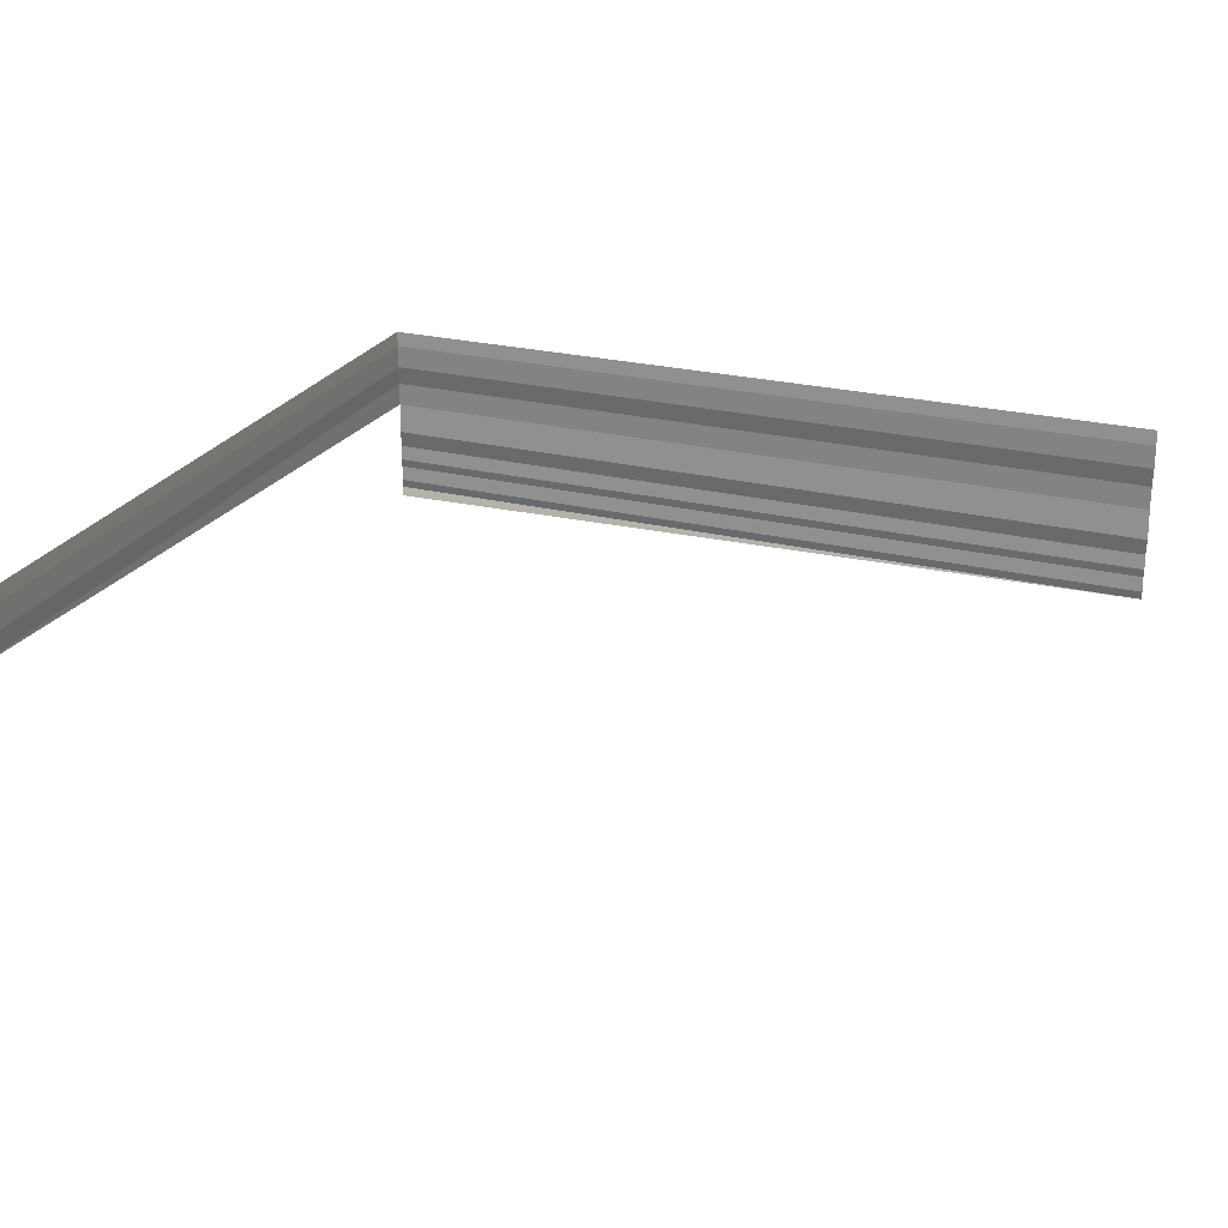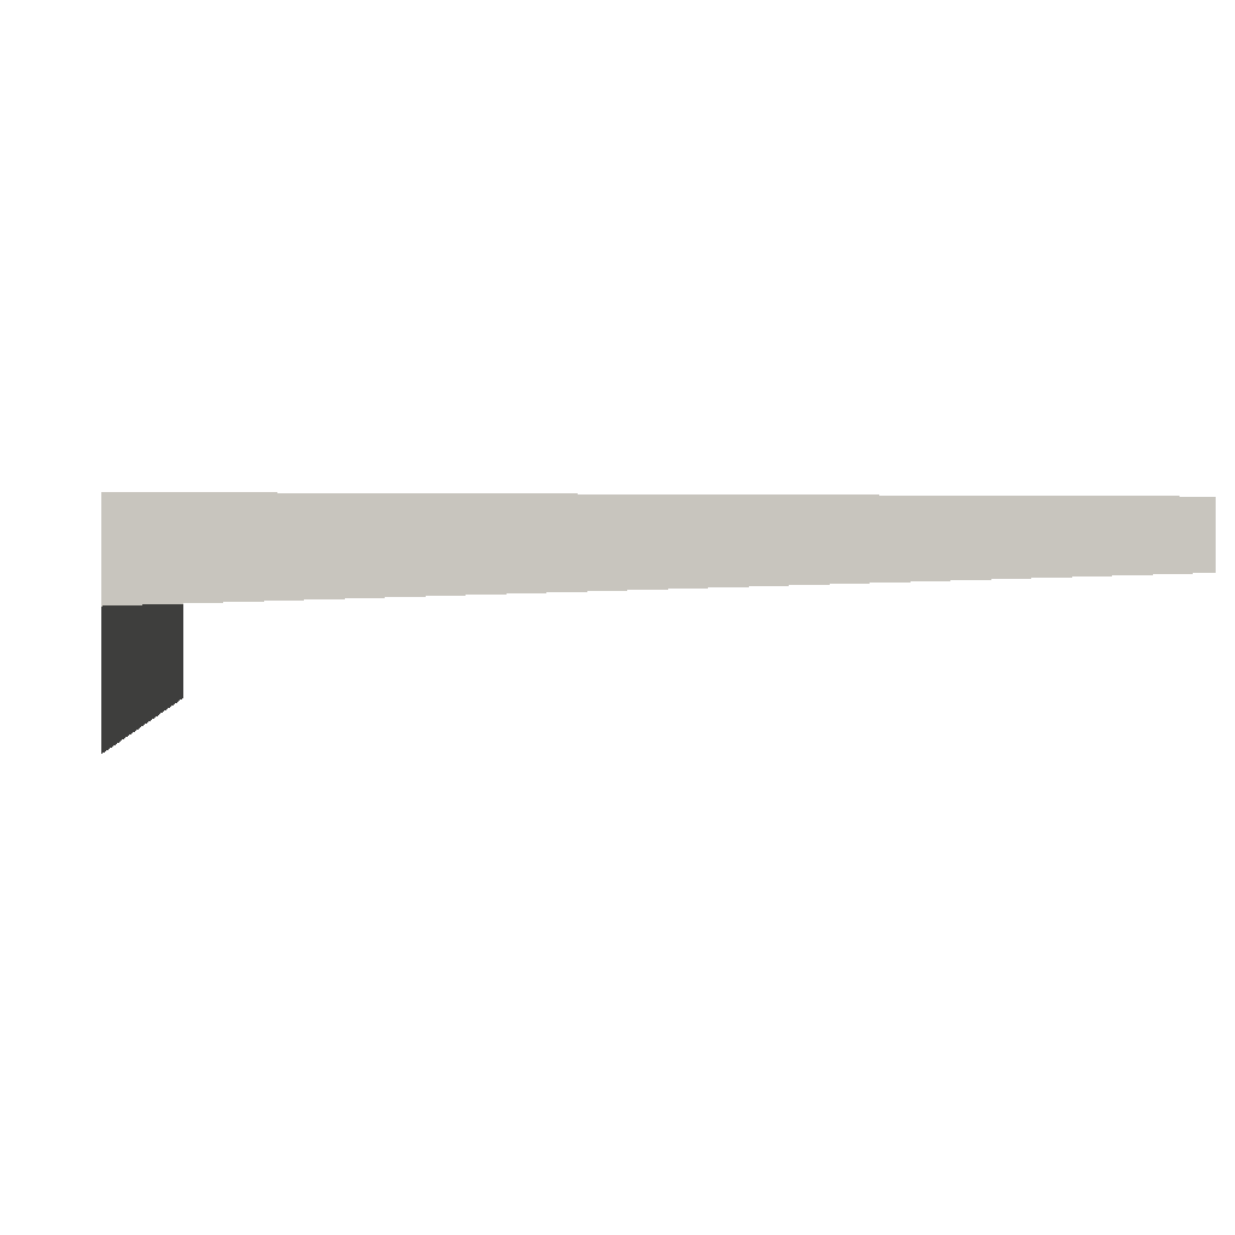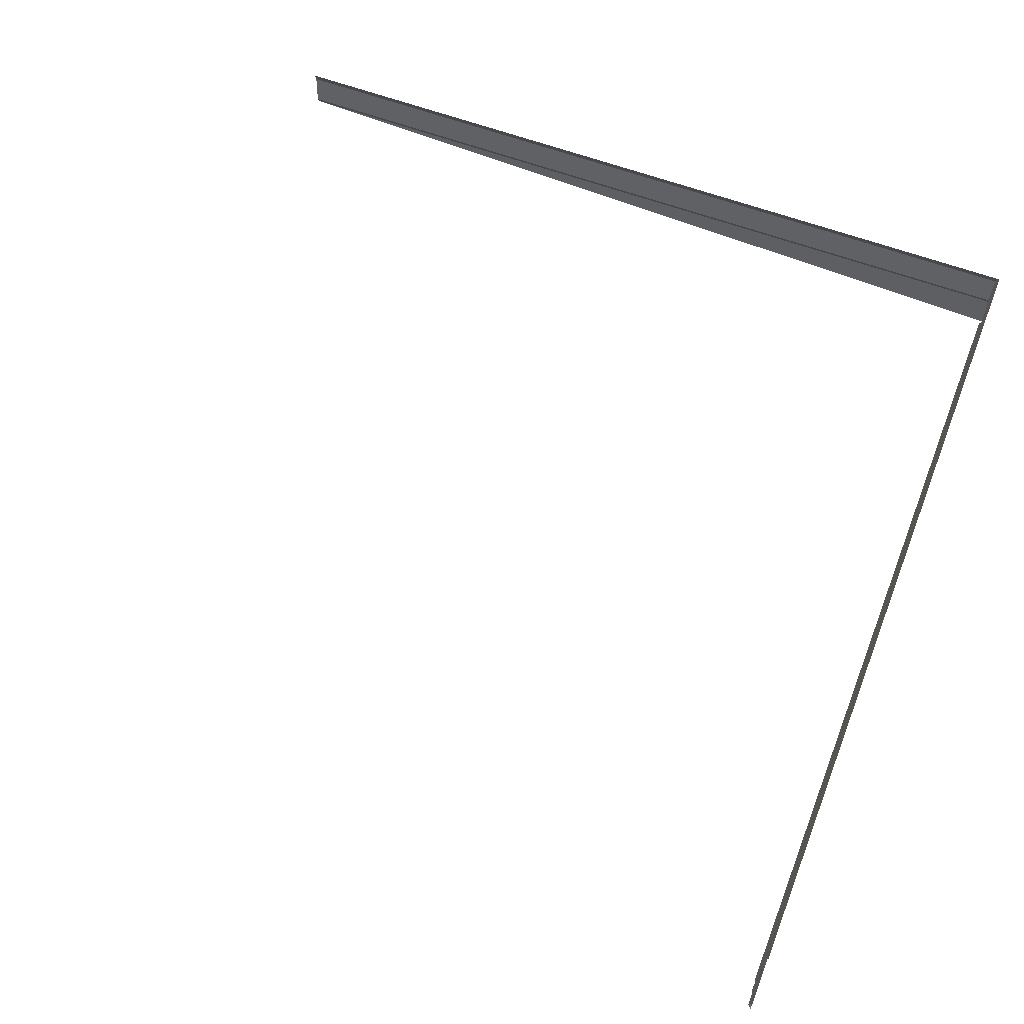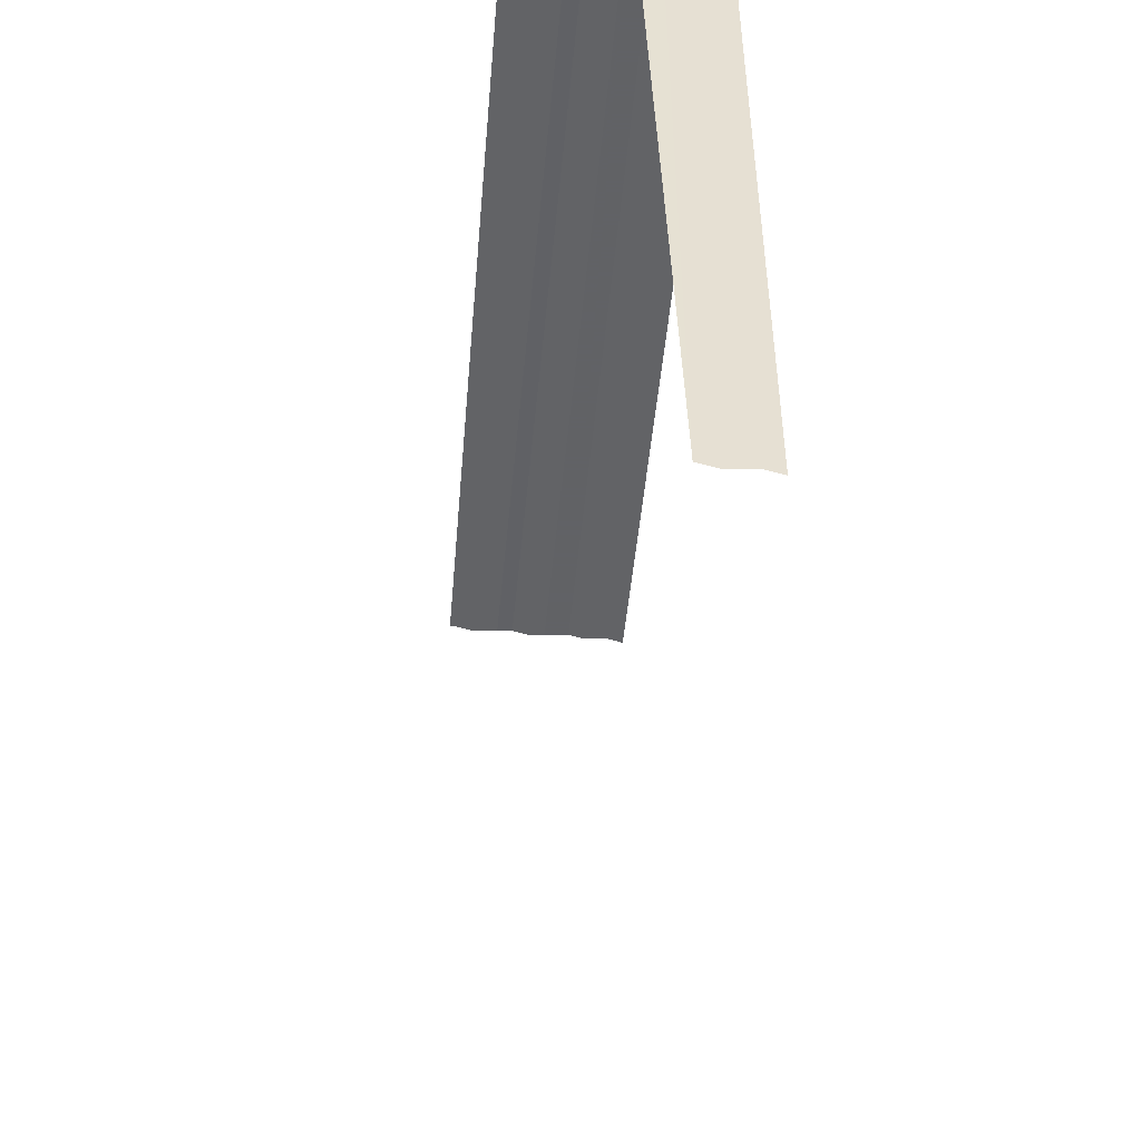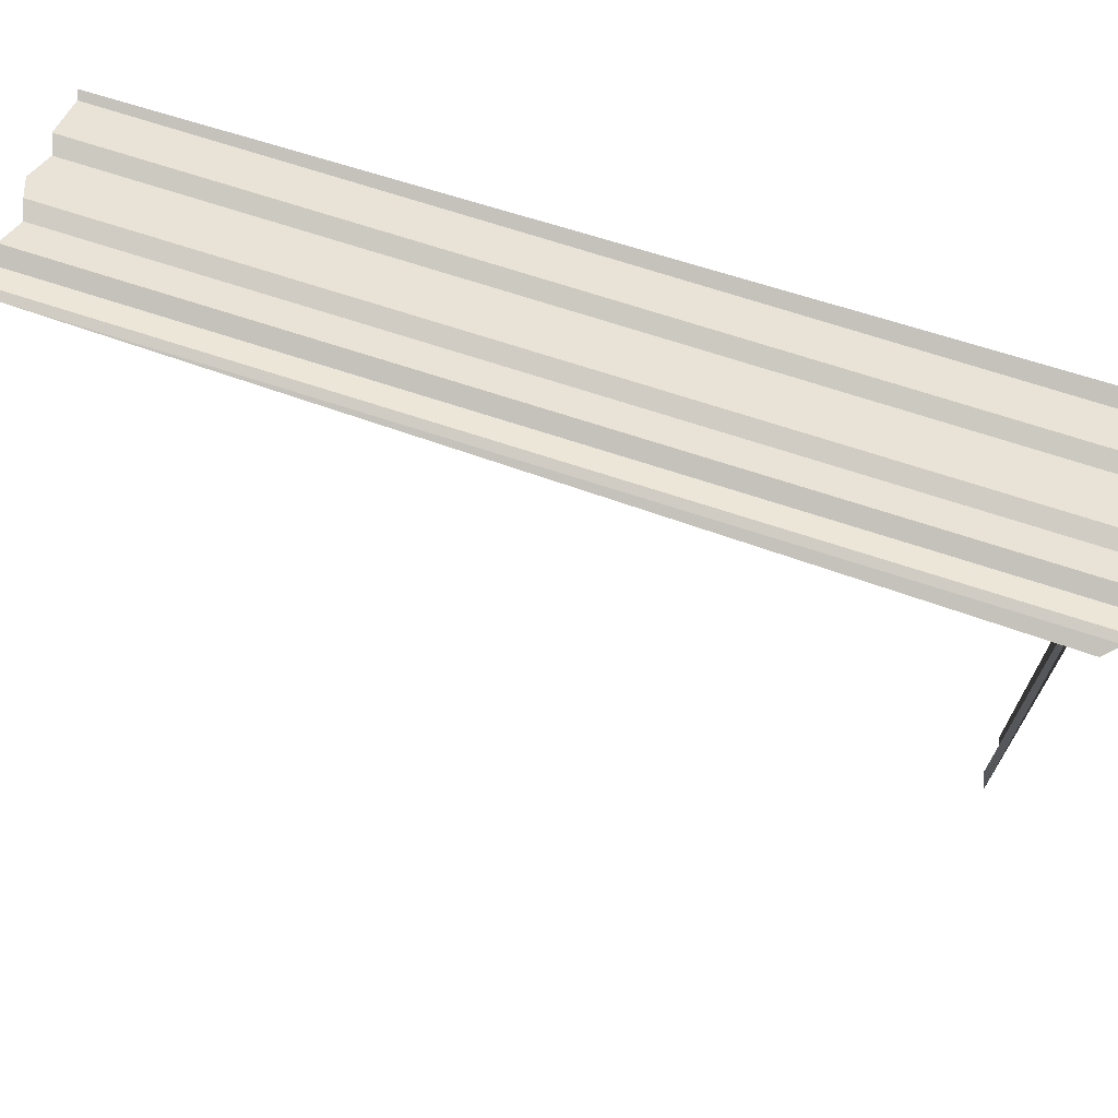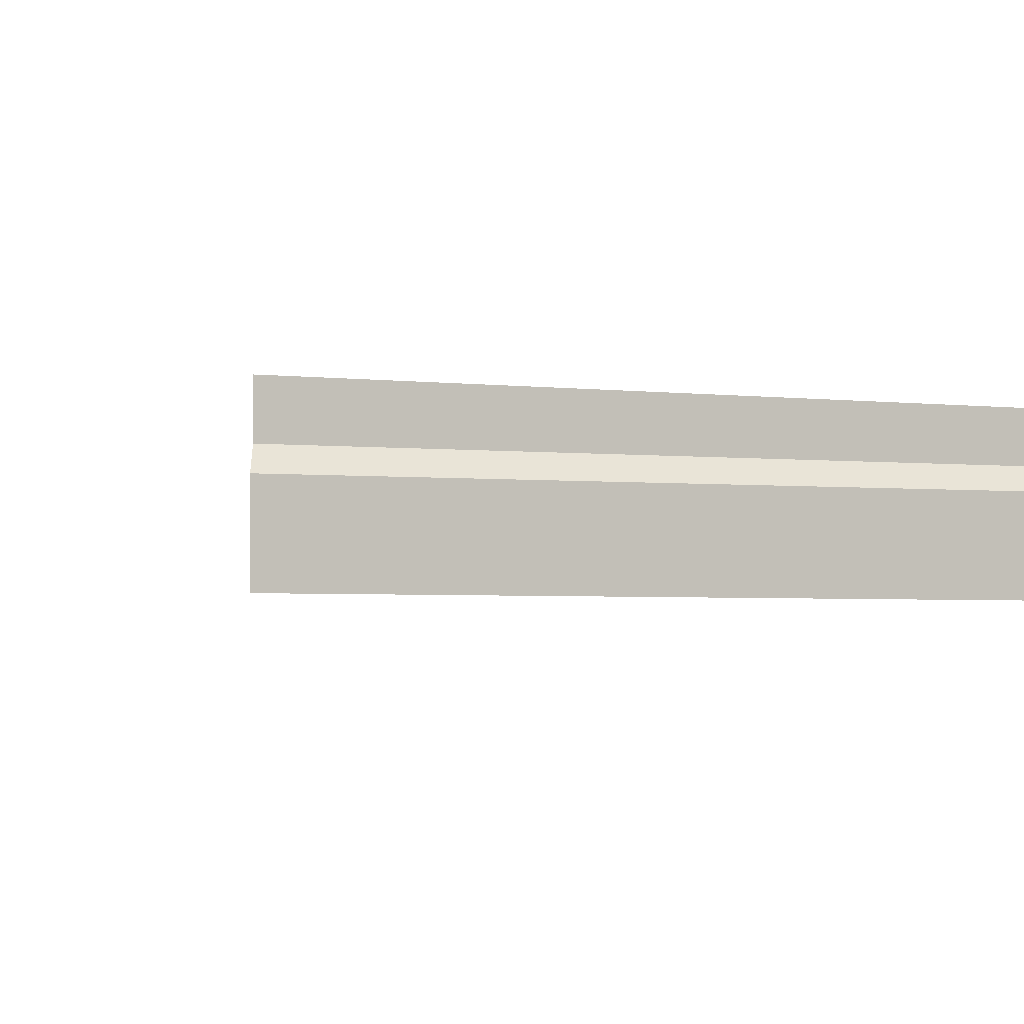
<metadata>
{"format":"obj","ext":"obj","renderer":"f3d","projection":"perspective","resolution":1024,"background":"white","views":[{"elev":24.3,"azim":22.0,"up":"+Z"},{"elev":0.5,"azim":-95.6,"up":"+Z"},{"elev":60.9,"azim":111.3,"up":"+Z"},{"elev":-51.6,"azim":-95.5,"up":"+Y"},{"elev":70.8,"azim":-161.9,"up":"+Y"},{"elev":-2.0,"azim":155.9,"up":"+Z"}]}
</metadata>
<code>
o 7195
v 2178 1863 12.87
v 2178 1863 12.87
v 2178 1863 12.87
v 2178 1863 12.87
v 2178 1863 12.87
v 2178 1863 12.87
v 2178 1863 12.87
v 2178 1863 12.87
v 2178 1863 12.87
v 2178 1863 12.87
v 2178 1863 12.87
v 2178 1863 12.87
v 2178 1863 12.87
v 2178 1863 12.87
v 2178 1863 12.87
v 2178 1863 12.87
v 2178 1863 12.87
v 2178 1863 12.87
v 2178 1863 12.87
v 2178 1863 12.87
v 2178 1863 12.87
v 2178 1863 12.87
v 2178 1863 12.87
v 2178 1863 12.87
v 2178 1863 12.87
v 2178 1863 12.87
v 2178 1863 12.87
v 2178 1863 12.87
v 2178 1863 12.87
v 2178 1863 12.87
v 2178 1863 12.87
v 2178 1863 12.87
v 2178 1863 12.87
v 2178 1863 12.87
v 2178 1863 12.87
v 2178 1863 12.87
v 2178 1863 12.87
v 2178 1863 12.87
v 2178 1863 12.87
v 2178 1863 12.87
v 2178 1863 12.87
v 2178 1863 12.87
v 2178 1863 12.87
v 2178 1863 12.87
v 2178 1863 12.87
v 2178 1863 12.87
v 2178 1863 12.87
v 2178 1863 12.87
v 2178 1863 12.87
v 2178 1863 12.87
v 2178 1863 12.87
v 2178 1863 12.87
v 2178 1863 12.87
v 2178 1863 12.87
v 2178 1863 12.87
v 2178 1863 12.87
v 2178 1863 12.87
v 2178 1863 12.87
v 2178 1863 12.87
v 2178 1863 12.87
v 2178 1863 12.87
v 2178 1863 12.87
v 2178 1863 12.87
v 2178 1863 12.87
v 2178 1863 12.87
v 2178 1863 12.87
v 2178 1863 12.87
v 2178 1863 12.87
v 2178 1863 12.87
v 2178 1863 12.87
v 2178 1863 12.87
v 2178 1863 12.87
v 2178 1863 12.87
v 2178 1863 12.87
v 2178 1863 12.87
v 2178 1863 12.87
v 2178 1863 12.87
v 2178 1863 12.87
v 2178 1863 12.87
v 2178 1863 12.87
v 2178 1863 12.87
v 2178 1863 12.87
v 2178 1863 12.87
v 2178 1863 12.87
v 2178 1863 12.87
v 2178 1863 12.87
v 2178 1863 12.87
v 2178 1863 12.87
v 2178 1863 12.87
v 2178 1863 12.87
v 2178 1863 12.87
v 2178 1863 12.87
v 2178 1863 12.87
v 2178 1863 12.87
v 2178 1863 12.87
v 2178 1863 12.87
v 2178 1863 12.87
v 2178 1863 12.87
v 2178 1863 12.87
v 2178 1863 12.87
v 2178 1863 12.87
v 2178 1863 12.87
v 2178 1863 12.87
v 2178 1863 12.87
v 2178 1863 12.87
v 2178 1863 12.87
v 2178 1863 12.87
v 2178 1863 12.87
v 2178 1863 12.87
v 2178 1863 12.87
v 2178 1863 12.87
v 2178 1863 12.87
v 2178 1863 12.87
v 2178 1863 12.87
v 2178 1863 12.87
v 2178 1863 12.87
v 2178 1863 12.87
v 2178 1863 12.87
v 2178 1863 12.87
v 2178 1863 12.87
v 2178 1863 12.87
v 2178 1863 12.87
v 2178 1863 12.87
v 2178 1863 12.87
v 2178 1863 12.87
f 1 2 3
f 4 2 5
f 3 6 7
f 5 6 7
f 8 9 10
f 8 11 10
f 10 12 13
f 10 14 15
f 16 17 18
f 19 17 20
f 18 21 22
f 20 21 22
f 23 24 25
f 23 26 25
f 25 27 28
f 25 29 30
f 31 32 33
f 34 32 35
f 33 36 37
f 35 36 37
f 38 39 40
f 38 41 40
f 40 42 43
f 40 44 45
f 46 47 48
f 49 50 48
f 51 52 48
f 53 54 51
f 49 55 56
f 56 57 58
f 59 60 61
f 61 62 63
f 64 65 66
f 66 67 68
f 69 70 71
f 71 72 73
f 74 75 76
f 76 77 78
f 79 80 81
f 81 82 83
f 84 85 86
f 86 87 88
f 89 90 91
f 91 92 93
f 94 95 96
f 96 97 98
f 99 100 101
f 101 102 103
f 104 105 106
f 106 107 108
f 109 110 111
f 112 110 111
f 113 114 111
f 115 110 116
f 112 117 118
f 115 119 118
f 120 119 118
f 121 119 122
f 120 123 124
f 121 125 124

</code>
